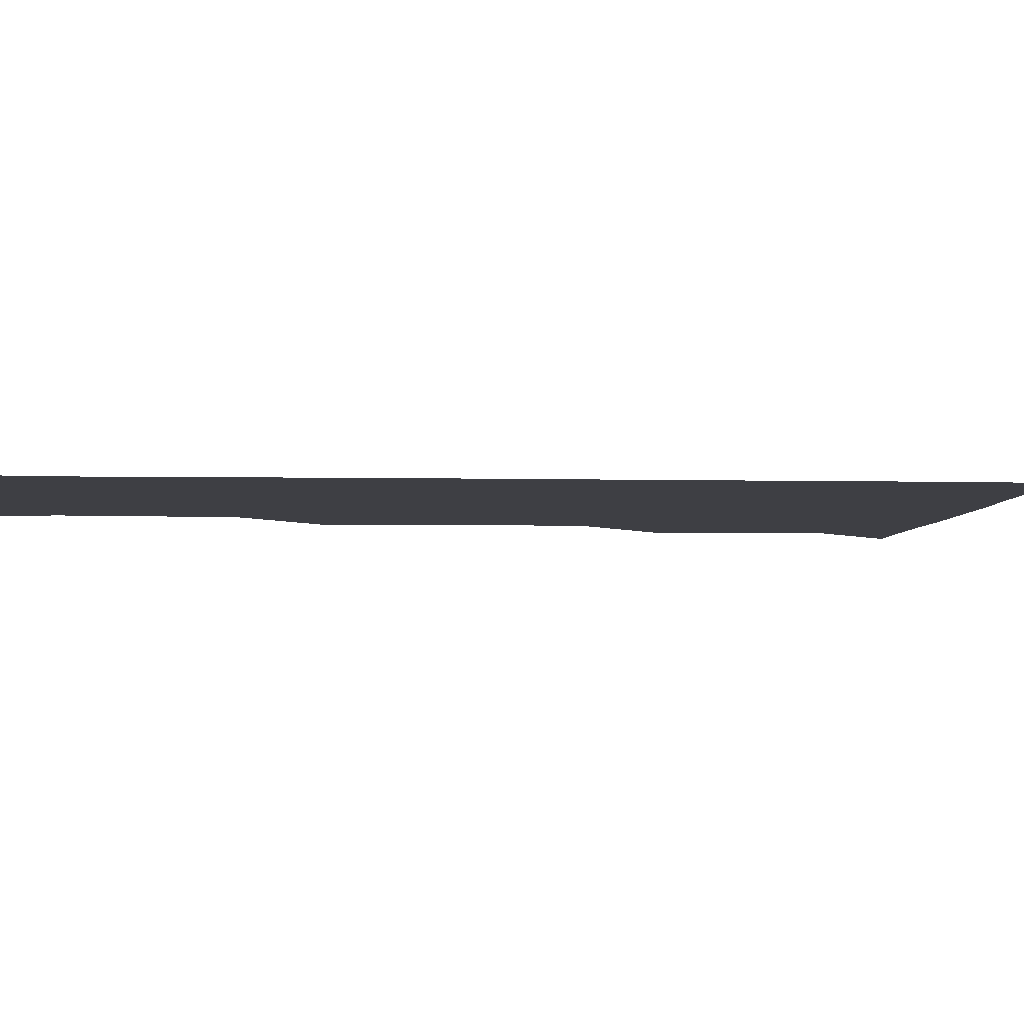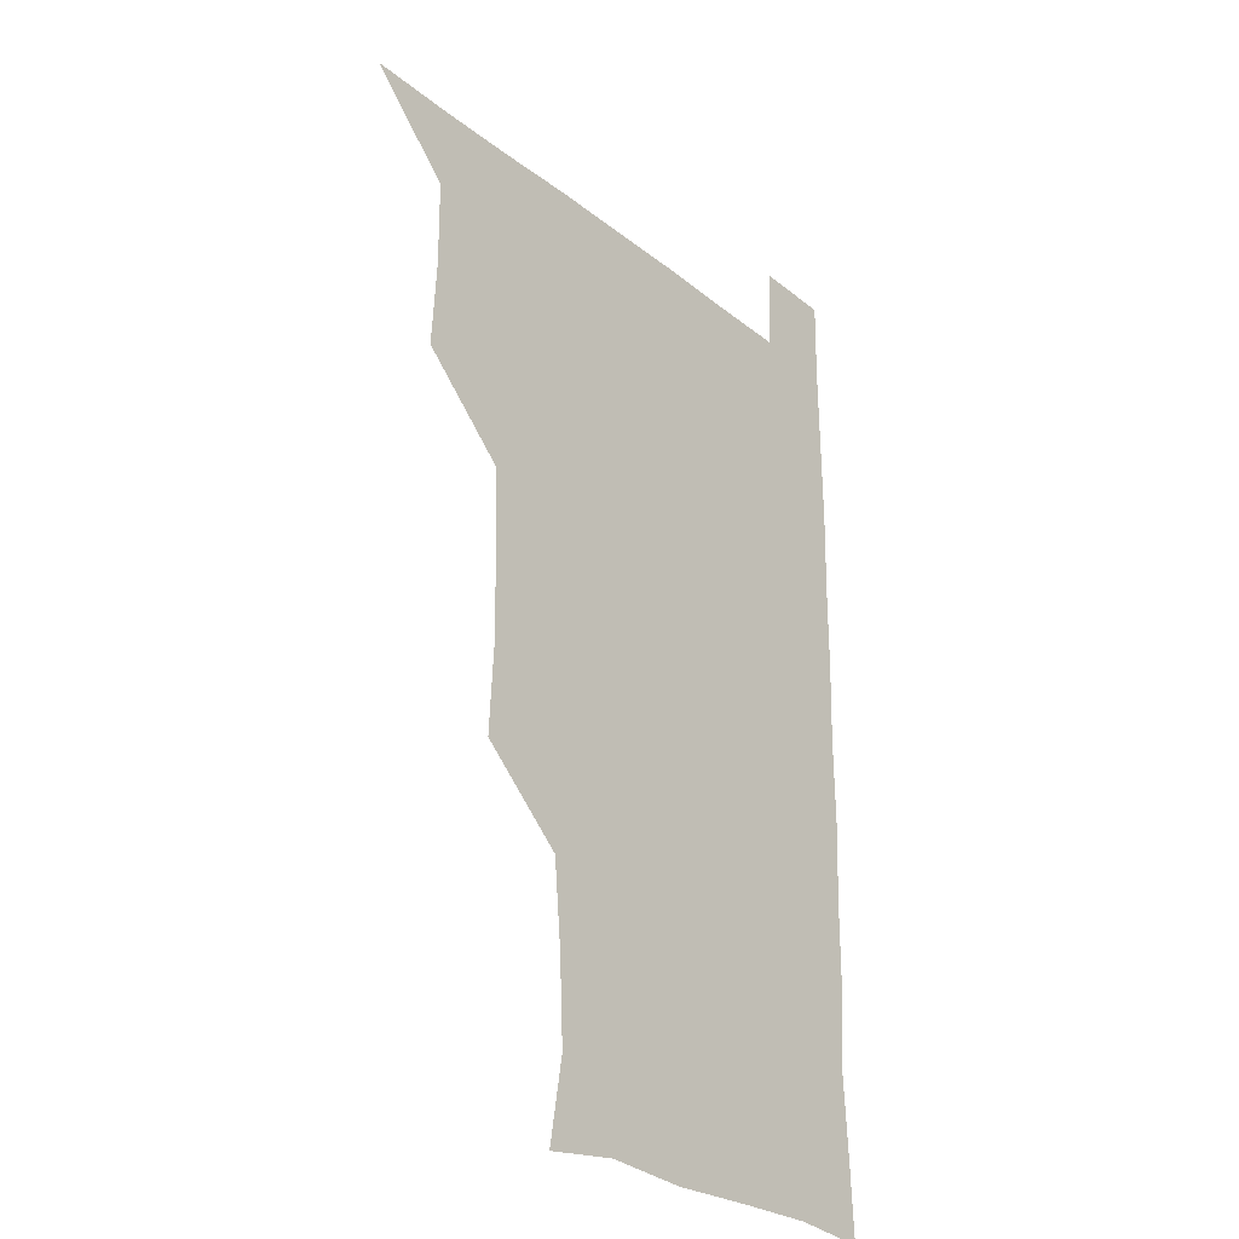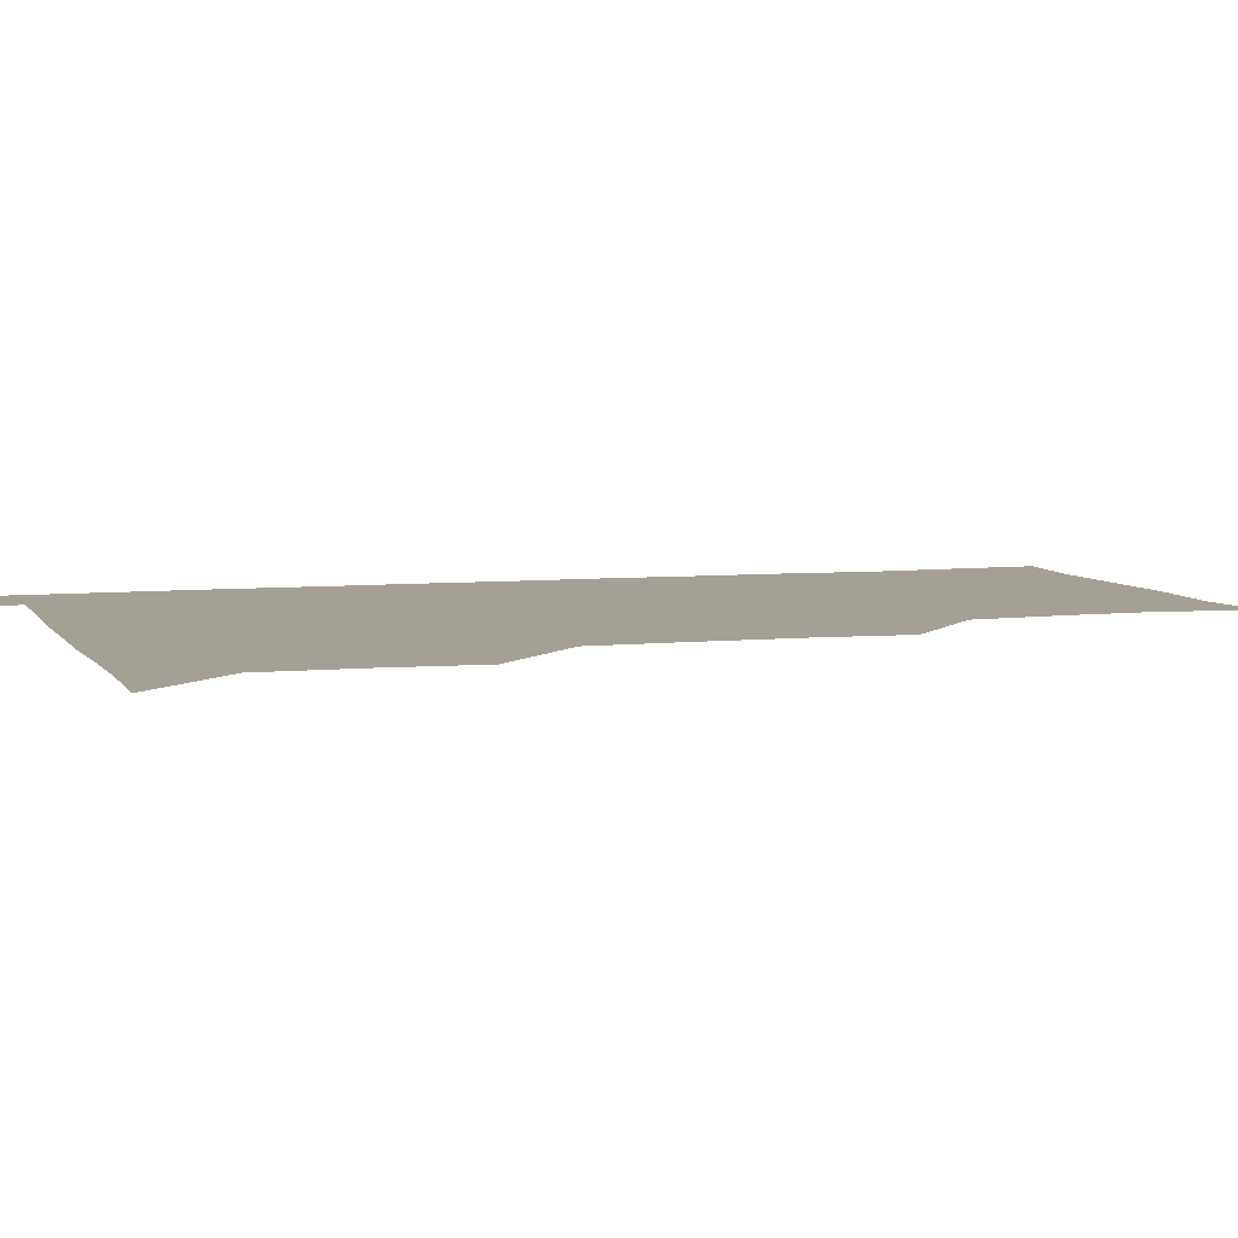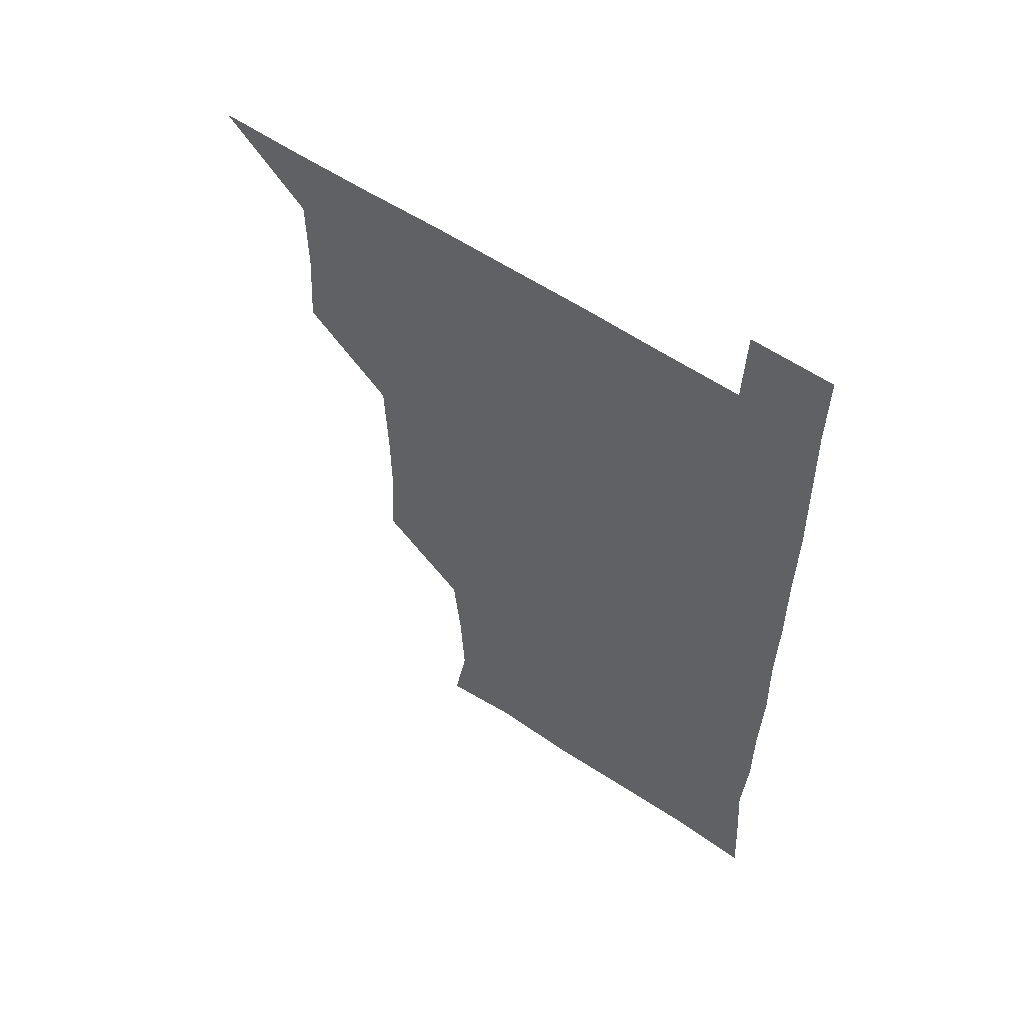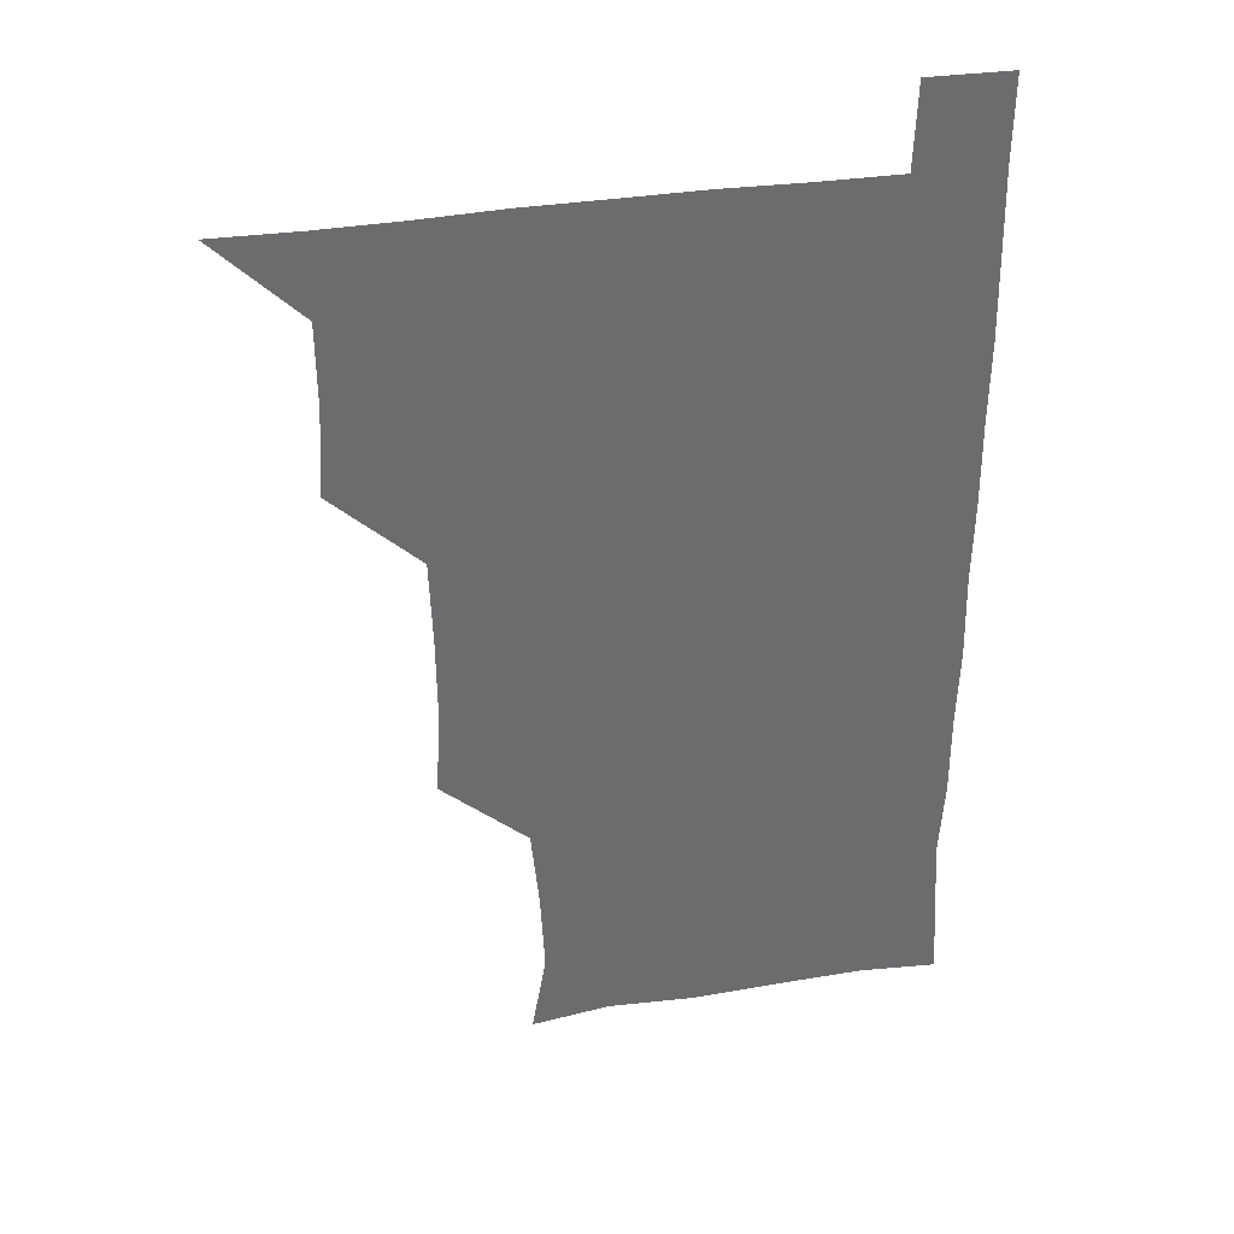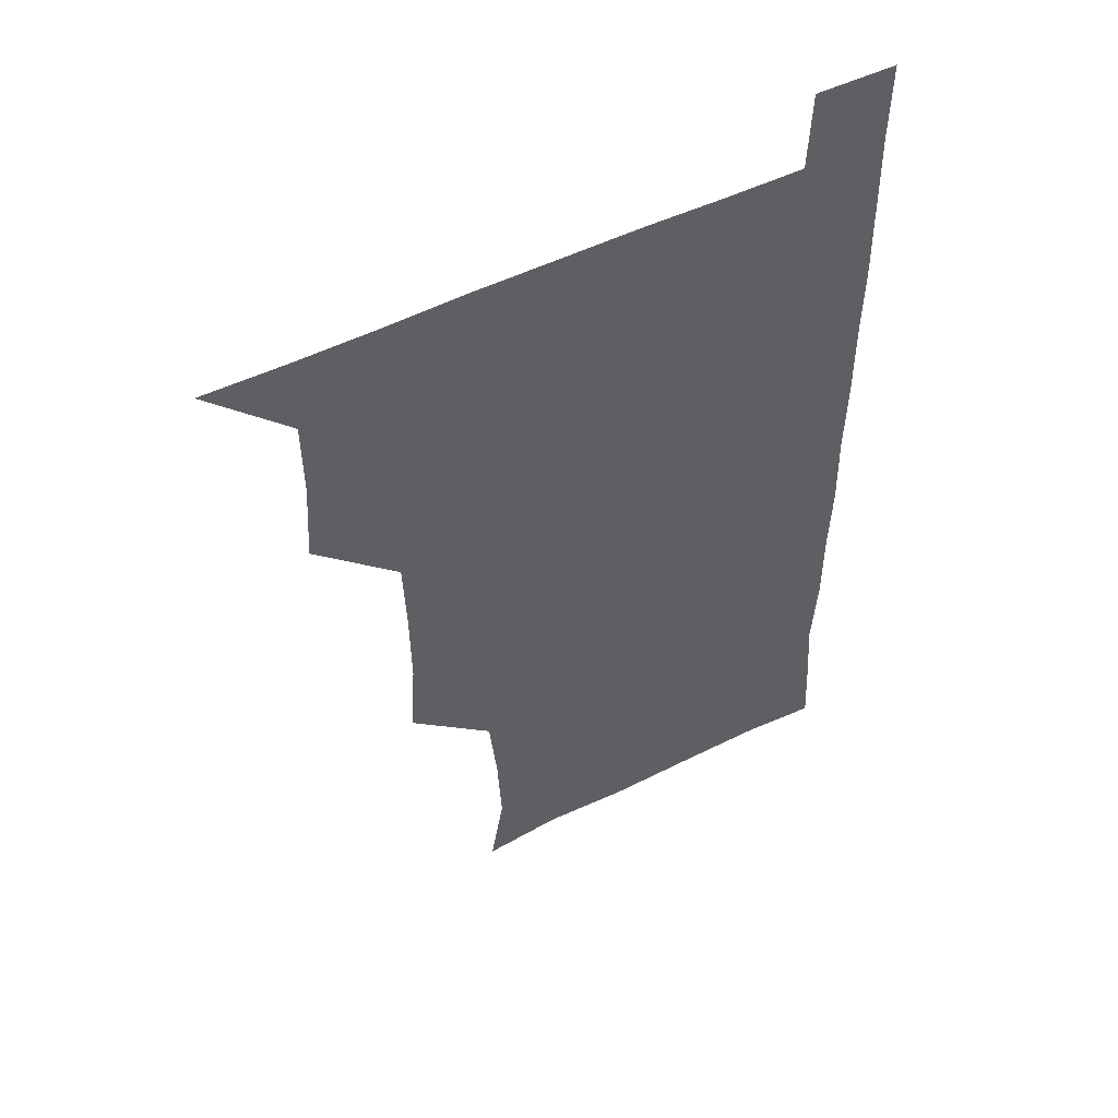
<metadata>
{"format":"obj","ext":"obj","renderer":"f3d","projection":"perspective","resolution":1024,"background":"white","views":[{"elev":-4.5,"azim":85.7,"up":"+Z"},{"elev":-26.9,"azim":-50.7,"up":"+Y"},{"elev":5.9,"azim":-107.4,"up":"+Z"},{"elev":57.9,"azim":34.8,"up":"+Y"},{"elev":36.9,"azim":-11.3,"up":"+Y"},{"elev":52.6,"azim":-27.8,"up":"+Y"}]}
</metadata>
<code>
v 480.6 540.8 0
v 509 448.7 0
v 510.9 479.8 0
v 510.8 510.5 0
v 511.6 540.3 0
v 540 326 0
v 541.8 356.9 0
v 541.6 387.6 0
v 540.5 419.1 0
v 541.4 450.9 0
v 542.5 481.5 0
v 541.9 510.9 0
v 541.3 540.5 0
v 570.2 207.5 0
v 575.4 237.8 0
v 573.9 268.5 0
v 571.1 298.3 0
v 573.1 332.6 0
v 572.8 362.4 0
v 572.4 392.1 0
v 572.3 422.2 0
v 572.2 452.1 0
v 572.3 481.6 0
v 572.3 510.6 0
v 570.8 541.3 0
v 598.6 211.2 0
v 602.5 242.4 0
v 602 272.1 0
v 601.8 303 0
v 602.4 334.6 0
v 601.7 362.9 0
v 602.1 394 0
v 601.8 422.6 0
v 601.6 452 0
v 601.7 481.6 0
v 601.6 510.7 0
v 600.7 541.3 0
v 630.2 209.3 0
v 631.2 243.6 0
v 631.1 273.5 0
v 631.1 303.9 0
v 631 333.7 0
v 630.9 363 0
v 630.9 392.8 0
v 630.9 423.2 0
v 630.9 452.4 0
v 631.1 481.5 0
v 631.2 510.6 0
v 630.4 541.3 0
v 662.7 210.4 0
v 660.5 243.3 0
v 660 273.6 0
v 659.8 303.9 0
v 659.6 334.1 0
v 659.7 363.7 0
v 660 392.9 0
v 660.1 422.6 0
v 660.3 452 0
v 660.2 482.1 0
v 660.5 511.2 0
v 660.9 540.6 0
v 693.9 211 0
v 689.5 242.9 0
v 688.6 272.9 0
v 688.2 303.6 0
v 688.1 333.3 0
v 688.8 362.4 0
v 688.8 392.3 0
v 689 422.2 0
v 689.4 451.9 0
v 689.2 481.9 0
v 689.6 511.2 0
v 690.2 540.4 0
v 691.2 571.1 0
v 722.7 208.6 0
v 721.2 236 0
v 719.2 266.3 0
v 721 295.7 0
v 720.9 326.1 0
v 721.8 356.1 0
v 721.2 387 0
v 721.7 417.5 0
v 721.5 448.3 0
v 721.9 478.9 0
v 721.3 509.8 0
v 720.7 540.7 0
v 721 570.7 0
f 4 5 1
f 9 10 2
f 2 10 3
f 10 11 3
f 3 11 4
f 11 12 4
f 4 12 5
f 12 13 5
f 17 18 6
f 6 18 7
f 18 19 7
f 7 19 8
f 19 20 8
f 8 20 9
f 20 21 9
f 9 21 10
f 21 22 10
f 10 22 11
f 22 23 11
f 11 23 12
f 23 24 12
f 12 24 13
f 24 25 13
f 14 26 15
f 26 27 15
f 15 27 16
f 27 28 16
f 16 28 17
f 28 29 17
f 17 29 18
f 29 30 18
f 18 30 19
f 30 31 19
f 19 31 20
f 31 32 20
f 20 32 21
f 32 33 21
f 21 33 22
f 33 34 22
f 22 34 23
f 34 35 23
f 23 35 24
f 35 36 24
f 24 36 25
f 36 37 25
f 26 38 27
f 38 39 27
f 27 39 28
f 39 40 28
f 28 40 29
f 40 41 29
f 29 41 30
f 41 42 30
f 30 42 31
f 42 43 31
f 31 43 32
f 43 44 32
f 32 44 33
f 44 45 33
f 33 45 34
f 45 46 34
f 34 46 35
f 46 47 35
f 35 47 36
f 47 48 36
f 36 48 37
f 48 49 37
f 38 50 39
f 50 51 39
f 39 51 40
f 51 52 40
f 40 52 41
f 52 53 41
f 41 53 42
f 53 54 42
f 42 54 43
f 54 55 43
f 43 55 44
f 55 56 44
f 44 56 45
f 56 57 45
f 45 57 46
f 57 58 46
f 46 58 47
f 58 59 47
f 47 59 48
f 59 60 48
f 48 60 49
f 60 61 49
f 50 62 51
f 62 63 51
f 51 63 52
f 63 64 52
f 52 64 53
f 64 65 53
f 53 65 54
f 65 66 54
f 54 66 55
f 66 67 55
f 55 67 56
f 67 68 56
f 56 68 57
f 68 69 57
f 57 69 58
f 69 70 58
f 58 70 59
f 70 71 59
f 59 71 60
f 71 72 60
f 60 72 61
f 72 73 61
f 62 75 63
f 75 76 63
f 63 76 64
f 76 77 64
f 64 77 65
f 77 78 65
f 65 78 66
f 78 79 66
f 66 79 67
f 79 80 67
f 67 80 68
f 80 81 68
f 68 81 69
f 81 82 69
f 69 82 70
f 82 83 70
f 70 83 71
f 83 84 71
f 71 84 72
f 84 85 72
f 72 85 73
f 85 86 73
f 73 86 74
f 86 87 74

</code>
